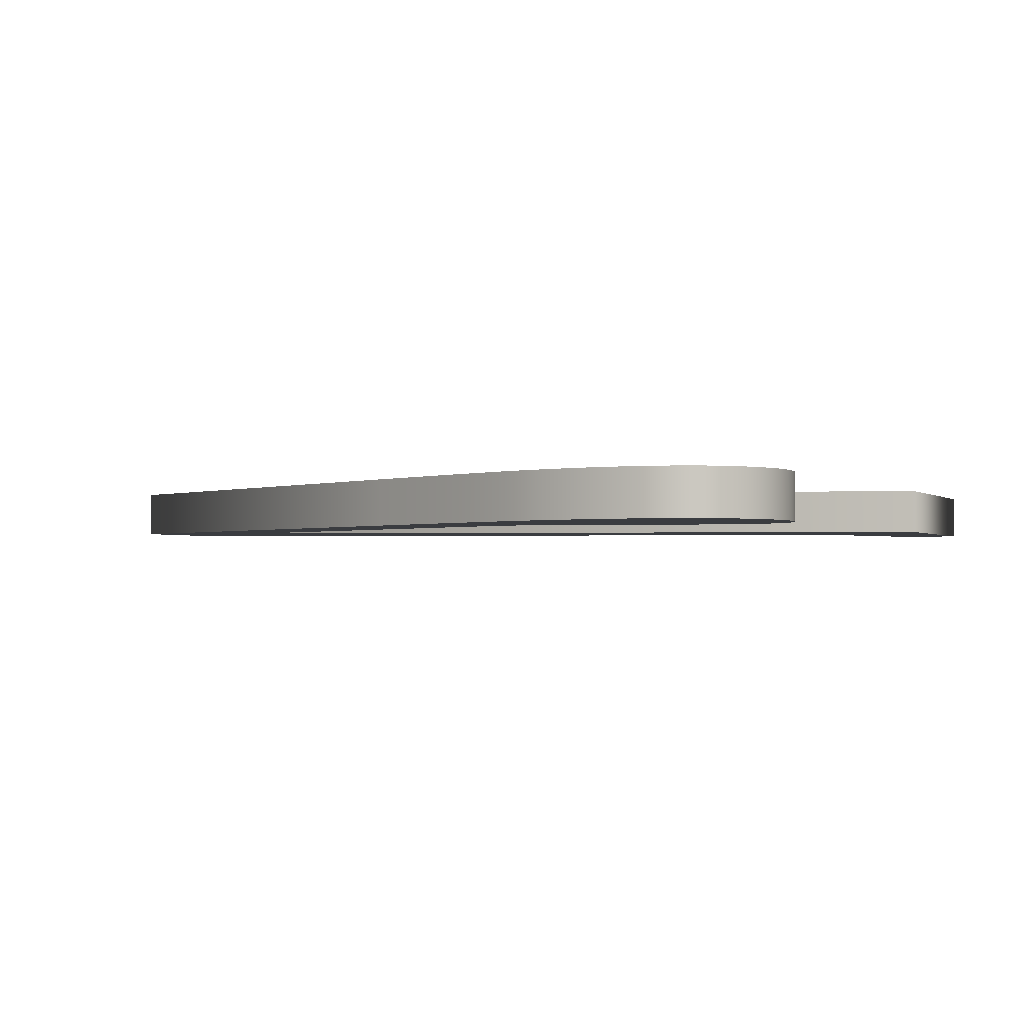
<metadata>
{"format":"obj","ext":"obj","renderer":"f3d","projection":"perspective","resolution":1024,"background":"white","views":[{"elev":-1.9,"azim":115.1,"up":"+Y"}]}
</metadata>
<code>
o Text_Text.124
v 0.03784 0.01 -0.3205
v 0.03571 0.01 -0.3217
v 0.03336 0.01 -0.3229
v 0.0308 0.01 -0.324
v 0.02801 0.01 -0.3249
v 0.025 0.01 -0.3258
v 0.02176 0.01 -0.3265
v 0.01832 0.01 -0.3271
v 0.01465 0.01 -0.3276
v 0.01076 0.01 -0.328
v 0.006644 0.01 -0.3283
v 0.002314 0.01 -0.3284
v -0.002237 0.01 -0.3285
v -0.002237 0.01 -0.3598
v 0.1055 0.01 -0.3654
v 0.2189 0.01 -0.066
v 0.2819 0.01 -0.1995
v 0.2849 0.01 -0.2059
v 0.2877 0.01 -0.2122
v 0.2902 0.01 -0.2181
v 0.2924 0.01 -0.2239
v 0.2944 0.01 -0.2294
v 0.2961 0.01 -0.2346
v 0.2976 0.01 -0.2396
v 0.2988 0.01 -0.2444
v 0.2997 0.01 -0.2489
v 0.3004 0.01 -0.2532
v 0.3008 0.01 -0.2572
v 0.3009 0.01 -0.261
v 0.3008 0.01 -0.2626
v 0.3007 0.01 -0.2642
v 0.3005 0.01 -0.2659
v 0.3001 0.01 -0.2676
v 0.2997 0.01 -0.2693
v 0.2991 0.01 -0.2712
v 0.2985 0.01 -0.273
v 0.2977 0.01 -0.2749
v 0.2969 0.01 -0.2769
v 0.296 0.01 -0.2789
v 0.2949 0.01 -0.2809
v 0.2938 0.01 -0.283
v 0.2911 0.01 -0.2877
v 0.2887 0.01 -0.2923
v 0.2865 0.01 -0.2967
v 0.2845 0.01 -0.301
v 0.2827 0.01 -0.3051
v 0.2812 0.01 -0.3091
v 0.2799 0.01 -0.3129
v 0.2789 0.01 -0.3166
v 0.2781 0.01 -0.3202
v 0.2775 0.01 -0.3236
v 0.2771 0.01 -0.3269
v 0.277 0.01 -0.33
v 0.2771 0.01 -0.3333
v 0.2774 0.01 -0.3364
v 0.2778 0.01 -0.3394
v 0.2785 0.01 -0.3422
v 0.2793 0.01 -0.3449
v 0.2803 0.01 -0.3474
v 0.2815 0.01 -0.3498
v 0.2828 0.01 -0.352
v 0.2844 0.01 -0.3541
v 0.2861 0.01 -0.356
v 0.288 0.01 -0.3578
v 0.2901 0.01 -0.3594
v 0.2923 0.01 -0.3609
v 0.2946 0.01 -0.3623
v 0.2969 0.01 -0.3635
v 0.2993 0.01 -0.3646
v 0.3017 0.01 -0.3656
v 0.3043 0.01 -0.3664
v 0.3068 0.01 -0.3671
v 0.3095 0.01 -0.3677
v 0.3122 0.01 -0.3682
v 0.3149 0.01 -0.3685
v 0.3178 0.01 -0.3687
v 0.3207 0.01 -0.3688
v 0.324 0.01 -0.3687
v 0.3273 0.01 -0.3684
v 0.3305 0.01 -0.368
v 0.3337 0.01 -0.3674
v 0.3367 0.01 -0.3667
v 0.3397 0.01 -0.3658
v 0.3426 0.01 -0.3647
v 0.3454 0.01 -0.3635
v 0.3482 0.01 -0.362
v 0.3508 0.01 -0.3605
v 0.3534 0.01 -0.3587
v 0.3559 0.01 -0.3568
v 0.3582 0.01 -0.3547
v 0.3604 0.01 -0.3525
v 0.3623 0.01 -0.3501
v 0.3641 0.01 -0.3475
v 0.3656 0.01 -0.3447
v 0.3669 0.01 -0.3417
v 0.3681 0.01 -0.3386
v 0.369 0.01 -0.3353
v 0.3697 0.01 -0.3318
v 0.3702 0.01 -0.3281
v 0.3705 0.01 -0.3243
v 0.3706 0.01 -0.3203
v 0.3706 0.01 -0.3171
v 0.3704 0.01 -0.3138
v 0.3702 0.01 -0.3105
v 0.3698 0.01 -0.3071
v 0.3693 0.01 -0.3036
v 0.3688 0.01 -0.3001
v 0.3681 0.01 -0.2965
v 0.3673 0.01 -0.2929
v 0.3664 0.01 -0.2891
v 0.3654 0.01 -0.2854
v 0.3644 0.01 -0.2815
v 0.3632 0.01 -0.2776
v 0.3617 0.01 -0.2733
v 0.3599 0.01 -0.2685
v 0.3577 0.01 -0.2629
v 0.3551 0.01 -0.2568
v 0.3522 0.01 -0.2501
v 0.3488 0.01 -0.2427
v 0.3451 0.01 -0.2347
v 0.341 0.01 -0.2261
v 0.3365 0.01 -0.2168
v 0.3316 0.01 -0.2069
v 0.3263 0.01 -0.1964
v 0.3207 0.01 -0.1853
v 0.2263 0.01 0
v 0.1816 0.01 0
v 0.06189 0.01 -0.2845
v 0.0599 0.01 -0.289
v 0.05791 0.01 -0.2933
v 0.05592 0.01 -0.2972
v 0.05392 0.01 -0.3009
v 0.05192 0.01 -0.3043
v 0.04992 0.01 -0.3075
v 0.04791 0.01 -0.3103
v 0.0459 0.01 -0.3129
v 0.04389 0.01 -0.3152
v 0.04188 0.01 -0.3172
v 0.03986 0.01 -0.319
v 0.03784 -0.01 -0.3205
v 0.03571 -0.01 -0.3217
v 0.03336 -0.01 -0.3229
v 0.0308 -0.01 -0.324
v 0.02801 -0.01 -0.3249
v 0.025 -0.01 -0.3258
v 0.02176 -0.01 -0.3265
v 0.01832 -0.01 -0.3271
v 0.01465 -0.01 -0.3276
v 0.01076 -0.01 -0.328
v 0.006644 -0.01 -0.3283
v 0.002314 -0.01 -0.3284
v -0.002237 -0.01 -0.3285
v -0.002237 -0.01 -0.3598
v 0.1055 -0.01 -0.3654
v 0.2189 -0.01 -0.066
v 0.2819 -0.01 -0.1995
v 0.2849 -0.01 -0.2059
v 0.2877 -0.01 -0.2122
v 0.2902 -0.01 -0.2181
v 0.2924 -0.01 -0.2239
v 0.2944 -0.01 -0.2294
v 0.2961 -0.01 -0.2346
v 0.2976 -0.01 -0.2396
v 0.2988 -0.01 -0.2444
v 0.2997 -0.01 -0.2489
v 0.3004 -0.01 -0.2532
v 0.3008 -0.01 -0.2572
v 0.3009 -0.01 -0.261
v 0.3008 -0.01 -0.2626
v 0.3007 -0.01 -0.2642
v 0.3005 -0.01 -0.2659
v 0.3001 -0.01 -0.2676
v 0.2997 -0.01 -0.2693
v 0.2991 -0.01 -0.2712
v 0.2985 -0.01 -0.273
v 0.2977 -0.01 -0.2749
v 0.2969 -0.01 -0.2769
v 0.296 -0.01 -0.2789
v 0.2949 -0.01 -0.2809
v 0.2938 -0.01 -0.283
v 0.2911 -0.01 -0.2877
v 0.2887 -0.01 -0.2923
v 0.2865 -0.01 -0.2967
v 0.2845 -0.01 -0.301
v 0.2827 -0.01 -0.3051
v 0.2812 -0.01 -0.3091
v 0.2799 -0.01 -0.3129
v 0.2789 -0.01 -0.3166
v 0.2781 -0.01 -0.3202
v 0.2775 -0.01 -0.3236
v 0.2771 -0.01 -0.3269
v 0.277 -0.01 -0.33
v 0.2771 -0.01 -0.3333
v 0.2774 -0.01 -0.3364
v 0.2778 -0.01 -0.3394
v 0.2785 -0.01 -0.3422
v 0.2793 -0.01 -0.3449
v 0.2803 -0.01 -0.3474
v 0.2815 -0.01 -0.3498
v 0.2828 -0.01 -0.352
v 0.2844 -0.01 -0.3541
v 0.2861 -0.01 -0.356
v 0.288 -0.01 -0.3578
v 0.2901 -0.01 -0.3594
v 0.2923 -0.01 -0.3609
v 0.2946 -0.01 -0.3623
v 0.2969 -0.01 -0.3635
v 0.2993 -0.01 -0.3646
v 0.3017 -0.01 -0.3656
v 0.3043 -0.01 -0.3664
v 0.3068 -0.01 -0.3671
v 0.3095 -0.01 -0.3677
v 0.3122 -0.01 -0.3682
v 0.3149 -0.01 -0.3685
v 0.3178 -0.01 -0.3687
v 0.3207 -0.01 -0.3688
v 0.324 -0.01 -0.3687
v 0.3273 -0.01 -0.3684
v 0.3305 -0.01 -0.368
v 0.3337 -0.01 -0.3674
v 0.3367 -0.01 -0.3667
v 0.3397 -0.01 -0.3658
v 0.3426 -0.01 -0.3647
v 0.3454 -0.01 -0.3635
v 0.3482 -0.01 -0.362
v 0.3508 -0.01 -0.3605
v 0.3534 -0.01 -0.3587
v 0.3559 -0.01 -0.3568
v 0.3582 -0.01 -0.3547
v 0.3604 -0.01 -0.3525
v 0.3623 -0.01 -0.3501
v 0.3641 -0.01 -0.3475
v 0.3656 -0.01 -0.3447
v 0.3669 -0.01 -0.3417
v 0.3681 -0.01 -0.3386
v 0.369 -0.01 -0.3353
v 0.3697 -0.01 -0.3318
v 0.3702 -0.01 -0.3281
v 0.3705 -0.01 -0.3243
v 0.3706 -0.01 -0.3203
v 0.3706 -0.01 -0.3171
v 0.3704 -0.01 -0.3138
v 0.3702 -0.01 -0.3105
v 0.3698 -0.01 -0.3071
v 0.3693 -0.01 -0.3036
v 0.3688 -0.01 -0.3001
v 0.3681 -0.01 -0.2965
v 0.3673 -0.01 -0.2929
v 0.3664 -0.01 -0.2891
v 0.3654 -0.01 -0.2854
v 0.3644 -0.01 -0.2815
v 0.3632 -0.01 -0.2776
v 0.3617 -0.01 -0.2733
v 0.3599 -0.01 -0.2685
v 0.3577 -0.01 -0.2629
v 0.3551 -0.01 -0.2568
v 0.3522 -0.01 -0.2501
v 0.3488 -0.01 -0.2427
v 0.3451 -0.01 -0.2347
v 0.341 -0.01 -0.2261
v 0.3365 -0.01 -0.2168
v 0.3316 -0.01 -0.2069
v 0.3263 -0.01 -0.1964
v 0.3207 -0.01 -0.1853
v 0.2263 -0.01 0
v 0.1816 -0.01 0
v 0.06189 -0.01 -0.2845
v 0.0599 -0.01 -0.289
v 0.05791 -0.01 -0.2933
v 0.05592 -0.01 -0.2972
v 0.05392 -0.01 -0.3009
v 0.05192 -0.01 -0.3043
v 0.04992 -0.01 -0.3075
v 0.04791 -0.01 -0.3103
v 0.0459 -0.01 -0.3129
v 0.04389 -0.01 -0.3152
v 0.04188 -0.01 -0.3172
v 0.03986 -0.01 -0.319
v 0.03784 -0.01 -0.3205
v 0.03784 0.01 -0.3205
v 0.03571 -0.01 -0.3217
v 0.03571 0.01 -0.3217
v 0.03336 -0.01 -0.3229
v 0.03336 0.01 -0.3229
v 0.0308 -0.01 -0.324
v 0.0308 0.01 -0.324
v 0.02801 -0.01 -0.3249
v 0.02801 0.01 -0.3249
v 0.025 -0.01 -0.3258
v 0.025 0.01 -0.3258
v 0.02176 -0.01 -0.3265
v 0.02176 0.01 -0.3265
v 0.01832 -0.01 -0.3271
v 0.01832 0.01 -0.3271
v 0.01465 -0.01 -0.3276
v 0.01465 0.01 -0.3276
v 0.01076 -0.01 -0.328
v 0.01076 0.01 -0.328
v 0.006644 -0.01 -0.3283
v 0.006644 0.01 -0.3283
v 0.002314 -0.01 -0.3284
v 0.002314 0.01 -0.3284
v -0.002237 -0.01 -0.3285
v -0.002237 0.01 -0.3285
v -0.002237 -0.01 -0.3598
v -0.002237 0.01 -0.3598
v 0.1055 -0.01 -0.3654
v 0.1055 0.01 -0.3654
v 0.2189 -0.01 -0.066
v 0.2189 0.01 -0.066
v 0.2819 -0.01 -0.1995
v 0.2819 0.01 -0.1995
v 0.2849 -0.01 -0.2059
v 0.2849 0.01 -0.2059
v 0.2877 -0.01 -0.2122
v 0.2877 0.01 -0.2122
v 0.2902 -0.01 -0.2181
v 0.2902 0.01 -0.2181
v 0.2924 -0.01 -0.2239
v 0.2924 0.01 -0.2239
v 0.2944 -0.01 -0.2294
v 0.2944 0.01 -0.2294
v 0.2961 -0.01 -0.2346
v 0.2961 0.01 -0.2346
v 0.2976 -0.01 -0.2396
v 0.2976 0.01 -0.2396
v 0.2988 -0.01 -0.2444
v 0.2988 0.01 -0.2444
v 0.2997 -0.01 -0.2489
v 0.2997 0.01 -0.2489
v 0.3004 -0.01 -0.2532
v 0.3004 0.01 -0.2532
v 0.3008 -0.01 -0.2572
v 0.3008 0.01 -0.2572
v 0.3009 -0.01 -0.261
v 0.3009 0.01 -0.261
v 0.3008 -0.01 -0.2626
v 0.3008 0.01 -0.2626
v 0.3007 -0.01 -0.2642
v 0.3007 0.01 -0.2642
v 0.3005 -0.01 -0.2659
v 0.3005 0.01 -0.2659
v 0.3001 -0.01 -0.2676
v 0.3001 0.01 -0.2676
v 0.2997 -0.01 -0.2693
v 0.2997 0.01 -0.2693
v 0.2991 -0.01 -0.2712
v 0.2991 0.01 -0.2712
v 0.2985 -0.01 -0.273
v 0.2985 0.01 -0.273
v 0.2977 -0.01 -0.2749
v 0.2977 0.01 -0.2749
v 0.2969 -0.01 -0.2769
v 0.2969 0.01 -0.2769
v 0.296 -0.01 -0.2789
v 0.296 0.01 -0.2789
v 0.2949 -0.01 -0.2809
v 0.2949 0.01 -0.2809
v 0.2938 -0.01 -0.283
v 0.2938 0.01 -0.283
v 0.2911 -0.01 -0.2877
v 0.2911 0.01 -0.2877
v 0.2887 -0.01 -0.2923
v 0.2887 0.01 -0.2923
v 0.2865 -0.01 -0.2967
v 0.2865 0.01 -0.2967
v 0.2845 -0.01 -0.301
v 0.2845 0.01 -0.301
v 0.2827 -0.01 -0.3051
v 0.2827 0.01 -0.3051
v 0.2812 -0.01 -0.3091
v 0.2812 0.01 -0.3091
v 0.2799 -0.01 -0.3129
v 0.2799 0.01 -0.3129
v 0.2789 -0.01 -0.3166
v 0.2789 0.01 -0.3166
v 0.2781 -0.01 -0.3202
v 0.2781 0.01 -0.3202
v 0.2775 -0.01 -0.3236
v 0.2775 0.01 -0.3236
v 0.2771 -0.01 -0.3269
v 0.2771 0.01 -0.3269
v 0.277 -0.01 -0.33
v 0.277 0.01 -0.33
v 0.2771 -0.01 -0.3333
v 0.2771 0.01 -0.3333
v 0.2774 -0.01 -0.3364
v 0.2774 0.01 -0.3364
v 0.2778 -0.01 -0.3394
v 0.2778 0.01 -0.3394
v 0.2785 -0.01 -0.3422
v 0.2785 0.01 -0.3422
v 0.2793 -0.01 -0.3449
v 0.2793 0.01 -0.3449
v 0.2803 -0.01 -0.3474
v 0.2803 0.01 -0.3474
v 0.2815 -0.01 -0.3498
v 0.2815 0.01 -0.3498
v 0.2828 -0.01 -0.352
v 0.2828 0.01 -0.352
v 0.2844 -0.01 -0.3541
v 0.2844 0.01 -0.3541
v 0.2861 -0.01 -0.356
v 0.2861 0.01 -0.356
v 0.288 -0.01 -0.3578
v 0.288 0.01 -0.3578
v 0.2901 -0.01 -0.3594
v 0.2901 0.01 -0.3594
v 0.2923 -0.01 -0.3609
v 0.2923 0.01 -0.3609
v 0.2946 -0.01 -0.3623
v 0.2946 0.01 -0.3623
v 0.2969 -0.01 -0.3635
v 0.2969 0.01 -0.3635
v 0.2993 -0.01 -0.3646
v 0.2993 0.01 -0.3646
v 0.3017 -0.01 -0.3656
v 0.3017 0.01 -0.3656
v 0.3043 -0.01 -0.3664
v 0.3043 0.01 -0.3664
v 0.3068 -0.01 -0.3671
v 0.3068 0.01 -0.3671
v 0.3095 -0.01 -0.3677
v 0.3095 0.01 -0.3677
v 0.3122 -0.01 -0.3682
v 0.3122 0.01 -0.3682
v 0.3149 -0.01 -0.3685
v 0.3149 0.01 -0.3685
v 0.3178 -0.01 -0.3687
v 0.3178 0.01 -0.3687
v 0.3207 -0.01 -0.3688
v 0.3207 0.01 -0.3688
v 0.324 -0.01 -0.3687
v 0.324 0.01 -0.3687
v 0.3273 -0.01 -0.3684
v 0.3273 0.01 -0.3684
v 0.3305 -0.01 -0.368
v 0.3305 0.01 -0.368
v 0.3337 -0.01 -0.3674
v 0.3337 0.01 -0.3674
v 0.3367 -0.01 -0.3667
v 0.3367 0.01 -0.3667
v 0.3397 -0.01 -0.3658
v 0.3397 0.01 -0.3658
v 0.3426 -0.01 -0.3647
v 0.3426 0.01 -0.3647
v 0.3454 -0.01 -0.3635
v 0.3454 0.01 -0.3635
v 0.3482 -0.01 -0.362
v 0.3482 0.01 -0.362
v 0.3508 -0.01 -0.3605
v 0.3508 0.01 -0.3605
v 0.3534 -0.01 -0.3587
v 0.3534 0.01 -0.3587
v 0.3559 -0.01 -0.3568
v 0.3559 0.01 -0.3568
v 0.3582 -0.01 -0.3547
v 0.3582 0.01 -0.3547
v 0.3604 -0.01 -0.3525
v 0.3604 0.01 -0.3525
v 0.3623 -0.01 -0.3501
v 0.3623 0.01 -0.3501
v 0.3641 -0.01 -0.3475
v 0.3641 0.01 -0.3475
v 0.3656 -0.01 -0.3447
v 0.3656 0.01 -0.3447
v 0.3669 -0.01 -0.3417
v 0.3669 0.01 -0.3417
v 0.3681 -0.01 -0.3386
v 0.3681 0.01 -0.3386
v 0.369 -0.01 -0.3353
v 0.369 0.01 -0.3353
v 0.3697 -0.01 -0.3318
v 0.3697 0.01 -0.3318
v 0.3702 -0.01 -0.3281
v 0.3702 0.01 -0.3281
v 0.3705 -0.01 -0.3243
v 0.3705 0.01 -0.3243
v 0.3706 -0.01 -0.3203
v 0.3706 0.01 -0.3203
v 0.3706 -0.01 -0.3171
v 0.3706 0.01 -0.3171
v 0.3704 -0.01 -0.3138
v 0.3704 0.01 -0.3138
v 0.3702 -0.01 -0.3105
v 0.3702 0.01 -0.3105
v 0.3698 -0.01 -0.3071
v 0.3698 0.01 -0.3071
v 0.3693 -0.01 -0.3036
v 0.3693 0.01 -0.3036
v 0.3688 -0.01 -0.3001
v 0.3688 0.01 -0.3001
v 0.3681 -0.01 -0.2965
v 0.3681 0.01 -0.2965
v 0.3673 -0.01 -0.2929
v 0.3673 0.01 -0.2929
v 0.3664 -0.01 -0.2891
v 0.3664 0.01 -0.2891
v 0.3654 -0.01 -0.2854
v 0.3654 0.01 -0.2854
v 0.3644 -0.01 -0.2815
v 0.3644 0.01 -0.2815
v 0.3632 -0.01 -0.2776
v 0.3632 0.01 -0.2776
v 0.3617 -0.01 -0.2733
v 0.3617 0.01 -0.2733
v 0.3599 -0.01 -0.2685
v 0.3599 0.01 -0.2685
v 0.3577 -0.01 -0.2629
v 0.3577 0.01 -0.2629
v 0.3551 -0.01 -0.2568
v 0.3551 0.01 -0.2568
v 0.3522 -0.01 -0.2501
v 0.3522 0.01 -0.2501
v 0.3488 -0.01 -0.2427
v 0.3488 0.01 -0.2427
v 0.3451 -0.01 -0.2347
v 0.3451 0.01 -0.2347
v 0.341 -0.01 -0.2261
v 0.341 0.01 -0.2261
v 0.3365 -0.01 -0.2168
v 0.3365 0.01 -0.2168
v 0.3316 -0.01 -0.2069
v 0.3316 0.01 -0.2069
v 0.3263 -0.01 -0.1964
v 0.3263 0.01 -0.1964
v 0.3207 -0.01 -0.1853
v 0.3207 0.01 -0.1853
v 0.2263 -0.01 0
v 0.2263 0.01 0
v 0.1816 -0.01 0
v 0.1816 0.01 0
v 0.06189 -0.01 -0.2845
v 0.06189 0.01 -0.2845
v 0.0599 -0.01 -0.289
v 0.0599 0.01 -0.289
v 0.05791 -0.01 -0.2933
v 0.05791 0.01 -0.2933
v 0.05592 -0.01 -0.2972
v 0.05592 0.01 -0.2972
v 0.05392 -0.01 -0.3009
v 0.05392 0.01 -0.3009
v 0.05192 -0.01 -0.3043
v 0.05192 0.01 -0.3043
v 0.04992 -0.01 -0.3075
v 0.04992 0.01 -0.3075
v 0.04791 -0.01 -0.3103
v 0.04791 0.01 -0.3103
v 0.0459 -0.01 -0.3129
v 0.0459 0.01 -0.3129
v 0.04389 -0.01 -0.3152
v 0.04389 0.01 -0.3152
v 0.04188 -0.01 -0.3172
v 0.04188 0.01 -0.3172
v 0.03986 -0.01 -0.319
v 0.03986 0.01 -0.319
f 76 78 77
f 75 78 76
f 75 79 78
f 74 79 75
f 74 80 79
f 73 80 74
f 73 81 80
f 72 81 73
f 72 82 81
f 71 82 72
f 71 83 82
f 70 83 71
f 70 84 83
f 69 84 70
f 14 138 15
f 138 137 15
f 137 136 15
f 136 135 15
f 135 134 15
f 134 16 15
f 69 85 84
f 68 85 69
f 67 85 68
f 67 86 85
f 66 86 67
f 66 87 86
f 65 87 66
f 65 88 87
f 13 12 14
f 12 11 14
f 11 10 14
f 10 9 14
f 9 8 14
f 8 7 14
f 7 6 14
f 6 5 14
f 5 4 14
f 4 3 14
f 3 2 14
f 2 1 14
f 1 139 14
f 139 138 14
f 64 88 65
f 64 89 88
f 63 89 64
f 63 90 89
f 62 90 63
f 62 91 90
f 61 91 62
f 61 92 91
f 60 92 61
f 60 93 92
f 59 93 60
f 59 94 93
f 58 94 59
f 57 94 58
f 57 95 94
f 56 95 57
f 56 96 95
f 55 96 56
f 55 97 96
f 54 97 55
f 54 98 97
f 53 98 54
f 53 99 98
f 52 99 53
f 52 100 99
f 51 100 52
f 51 101 100
f 50 101 51
f 50 102 101
f 49 102 50
f 49 103 102
f 48 103 49
f 48 104 103
f 47 104 48
f 47 105 104
f 46 105 47
f 133 16 134
f 46 106 105
f 45 106 46
f 132 16 133
f 45 107 106
f 44 107 45
f 131 16 132
f 44 108 107
f 130 16 131
f 43 108 44
f 43 109 108
f 129 16 130
f 43 110 109
f 42 110 43
f 42 111 110
f 128 16 129
f 41 111 42
f 41 112 111
f 127 16 128
f 40 112 41
f 40 113 112
f 39 113 40
f 38 113 39
f 38 114 113
f 37 114 38
f 36 114 37
f 36 115 114
f 35 115 36
f 34 115 35
f 33 115 34
f 33 116 115
f 32 116 33
f 31 116 32
f 30 116 31
f 30 117 116
f 29 117 30
f 28 117 29
f 27 117 28
f 27 118 117
f 26 118 27
f 26 119 118
f 25 119 26
f 24 119 25
f 24 120 119
f 23 120 24
f 23 121 120
f 22 121 23
f 21 121 22
f 21 122 121
f 20 122 21
f 19 122 20
f 19 123 122
f 18 123 19
f 18 124 123
f 17 124 18
f 16 124 17
f 16 125 124
f 16 126 125
f 127 126 16
f 215 216 217
f 214 215 217
f 214 217 218
f 213 214 218
f 213 218 219
f 212 213 219
f 212 219 220
f 211 212 220
f 211 220 221
f 210 211 221
f 210 221 222
f 209 210 222
f 209 222 223
f 208 209 223
f 153 154 277
f 277 154 276
f 276 154 275
f 275 154 274
f 274 154 273
f 273 154 155
f 208 223 224
f 207 208 224
f 206 207 224
f 206 224 225
f 205 206 225
f 205 225 226
f 204 205 226
f 204 226 227
f 152 153 151
f 151 153 150
f 150 153 149
f 149 153 148
f 148 153 147
f 147 153 146
f 146 153 145
f 145 153 144
f 144 153 143
f 143 153 142
f 142 153 141
f 141 153 140
f 140 153 278
f 278 153 277
f 203 204 227
f 203 227 228
f 202 203 228
f 202 228 229
f 201 202 229
f 201 229 230
f 200 201 230
f 200 230 231
f 199 200 231
f 199 231 232
f 198 199 232
f 198 232 233
f 197 198 233
f 196 197 233
f 196 233 234
f 195 196 234
f 195 234 235
f 194 195 235
f 194 235 236
f 193 194 236
f 193 236 237
f 192 193 237
f 192 237 238
f 191 192 238
f 191 238 239
f 190 191 239
f 190 239 240
f 189 190 240
f 189 240 241
f 188 189 241
f 188 241 242
f 187 188 242
f 187 242 243
f 186 187 243
f 186 243 244
f 185 186 244
f 272 273 155
f 185 244 245
f 184 185 245
f 271 272 155
f 184 245 246
f 183 184 246
f 270 271 155
f 183 246 247
f 269 270 155
f 182 183 247
f 182 247 248
f 268 269 155
f 182 248 249
f 181 182 249
f 181 249 250
f 267 268 155
f 180 181 250
f 180 250 251
f 266 267 155
f 179 180 251
f 179 251 252
f 178 179 252
f 177 178 252
f 177 252 253
f 176 177 253
f 175 176 253
f 175 253 254
f 174 175 254
f 173 174 254
f 172 173 254
f 172 254 255
f 171 172 255
f 170 171 255
f 169 170 255
f 169 255 256
f 168 169 256
f 167 168 256
f 166 167 256
f 166 256 257
f 165 166 257
f 165 257 258
f 164 165 258
f 163 164 258
f 163 258 259
f 162 163 259
f 162 259 260
f 161 162 260
f 160 161 260
f 160 260 261
f 159 160 261
f 158 159 261
f 158 261 262
f 157 158 262
f 157 262 263
f 156 157 263
f 155 156 263
f 155 263 264
f 155 264 265
f 266 155 265
f 280 282 281 279
f 282 284 283 281
f 284 286 285 283
f 286 288 287 285
f 288 290 289 287
f 290 292 291 289
f 292 294 293 291
f 294 296 295 293
f 296 298 297 295
f 298 300 299 297
f 300 302 301 299
f 302 304 303 301
f 304 306 305 303
f 306 308 307 305
f 308 310 309 307
f 310 312 311 309
f 312 314 313 311
f 314 316 315 313
f 316 318 317 315
f 318 320 319 317
f 320 322 321 319
f 322 324 323 321
f 324 326 325 323
f 326 328 327 325
f 328 330 329 327
f 330 332 331 329
f 332 334 333 331
f 334 336 335 333
f 336 338 337 335
f 338 340 339 337
f 340 342 341 339
f 342 344 343 341
f 344 346 345 343
f 346 348 347 345
f 348 350 349 347
f 350 352 351 349
f 352 354 353 351
f 354 356 355 353
f 356 358 357 355
f 358 360 359 357
f 360 362 361 359
f 362 364 363 361
f 364 366 365 363
f 366 368 367 365
f 368 370 369 367
f 370 372 371 369
f 372 374 373 371
f 374 376 375 373
f 376 378 377 375
f 378 380 379 377
f 380 382 381 379
f 382 384 383 381
f 384 386 385 383
f 386 388 387 385
f 388 390 389 387
f 390 392 391 389
f 392 394 393 391
f 394 396 395 393
f 396 398 397 395
f 398 400 399 397
f 400 402 401 399
f 402 404 403 401
f 404 406 405 403
f 406 408 407 405
f 408 410 409 407
f 410 412 411 409
f 412 414 413 411
f 414 416 415 413
f 416 418 417 415
f 418 420 419 417
f 420 422 421 419
f 422 424 423 421
f 424 426 425 423
f 426 428 427 425
f 428 430 429 427
f 430 432 431 429
f 432 434 433 431
f 434 436 435 433
f 436 438 437 435
f 438 440 439 437
f 440 442 441 439
f 442 444 443 441
f 444 446 445 443
f 446 448 447 445
f 448 450 449 447
f 450 452 451 449
f 452 454 453 451
f 454 456 455 453
f 456 458 457 455
f 458 460 459 457
f 460 462 461 459
f 462 464 463 461
f 464 466 465 463
f 466 468 467 465
f 468 470 469 467
f 470 472 471 469
f 472 474 473 471
f 474 476 475 473
f 476 478 477 475
f 478 480 479 477
f 480 482 481 479
f 482 484 483 481
f 484 486 485 483
f 486 488 487 485
f 488 490 489 487
f 490 492 491 489
f 492 494 493 491
f 494 496 495 493
f 496 498 497 495
f 498 500 499 497
f 500 502 501 499
f 502 504 503 501
f 504 506 505 503
f 506 508 507 505
f 508 510 509 507
f 510 512 511 509
f 512 514 513 511
f 514 516 515 513
f 516 518 517 515
f 518 520 519 517
f 520 522 521 519
f 522 524 523 521
f 524 526 525 523
f 526 528 527 525
f 528 530 529 527
f 530 532 531 529
f 532 534 533 531
f 534 536 535 533
f 536 538 537 535
f 538 540 539 537
f 540 542 541 539
f 542 544 543 541
f 544 546 545 543
f 546 548 547 545
f 548 550 549 547
f 550 552 551 549
f 552 554 553 551
f 554 556 555 553
f 556 280 279 555

</code>
